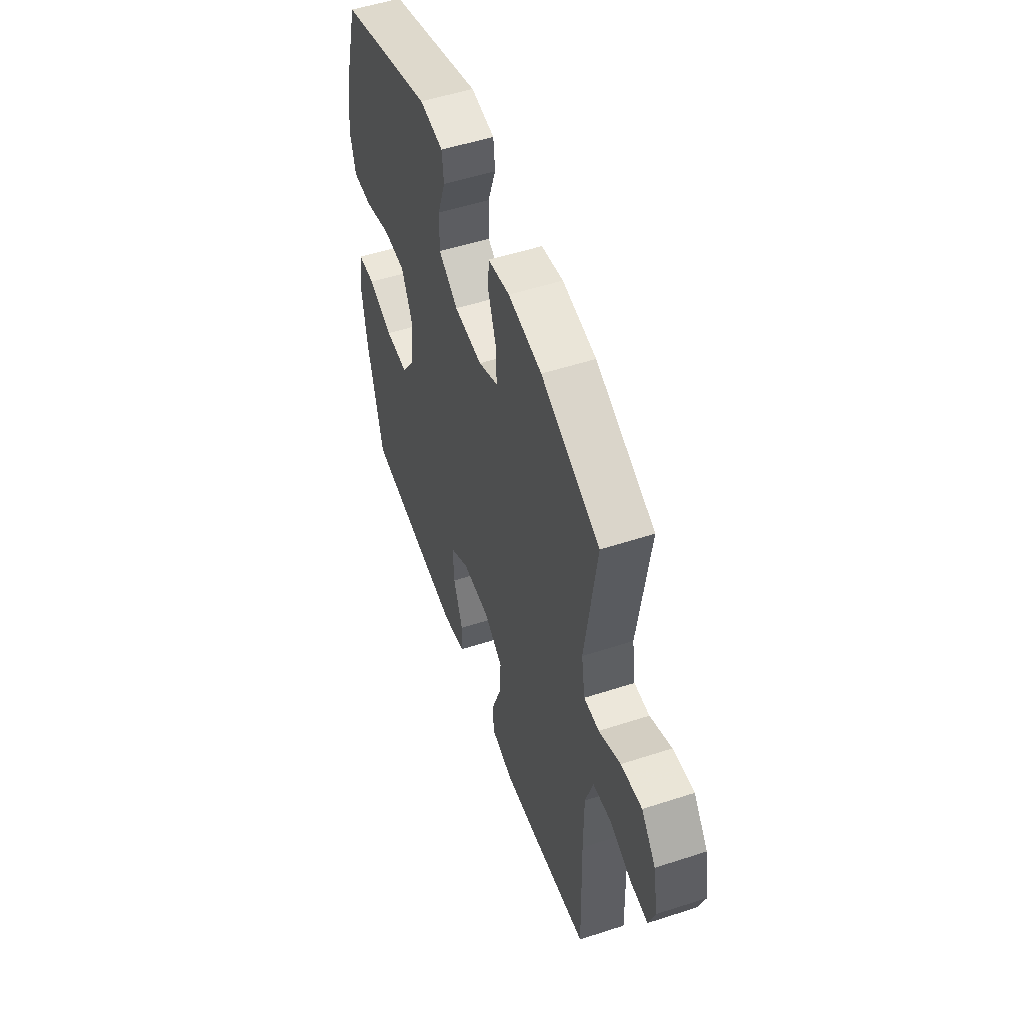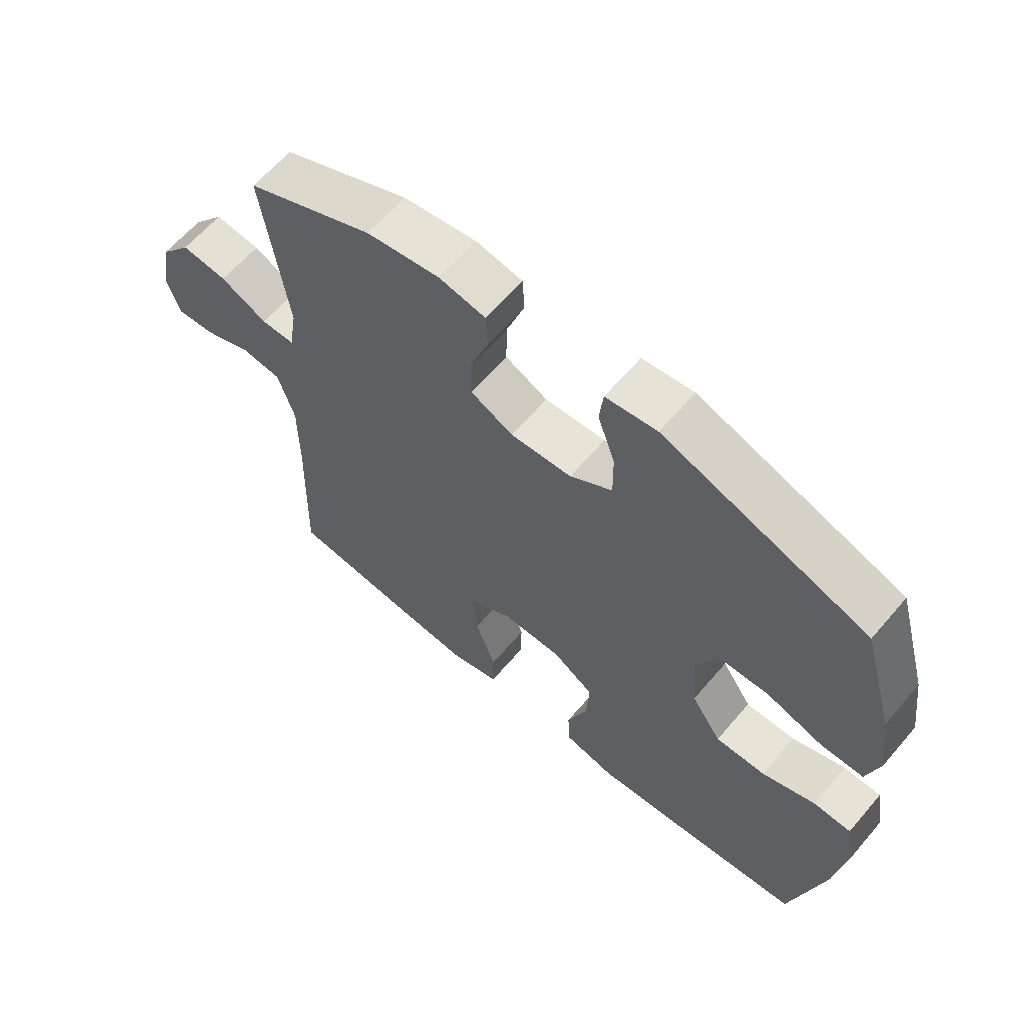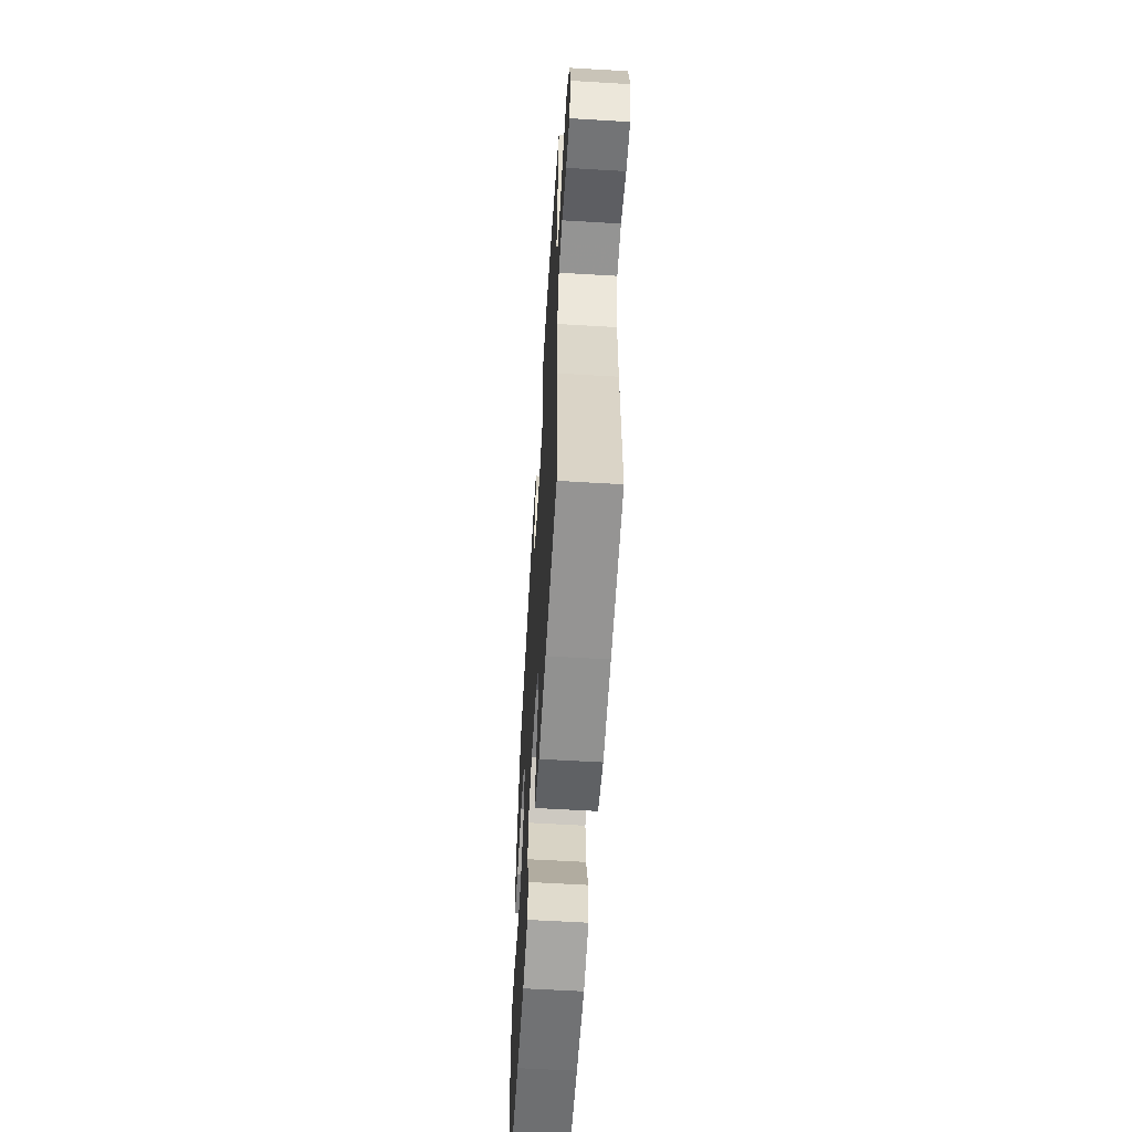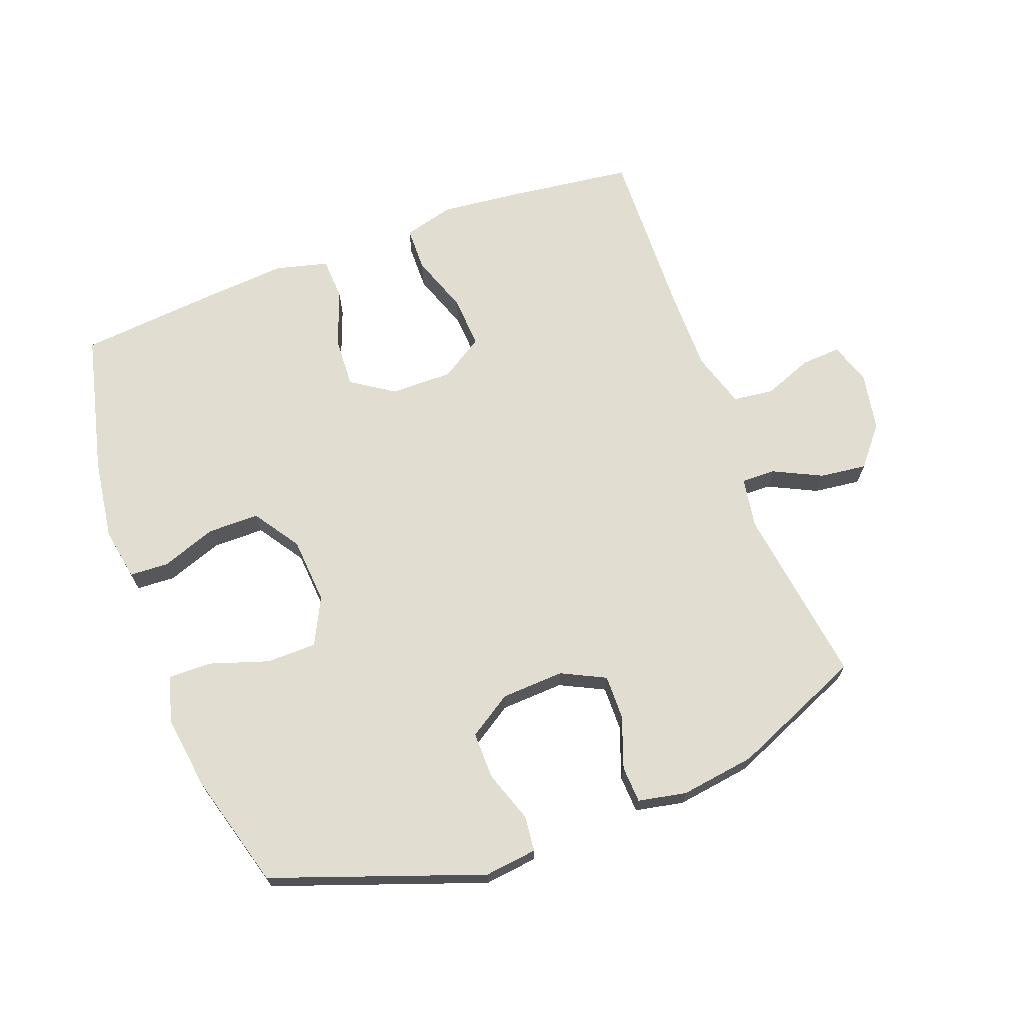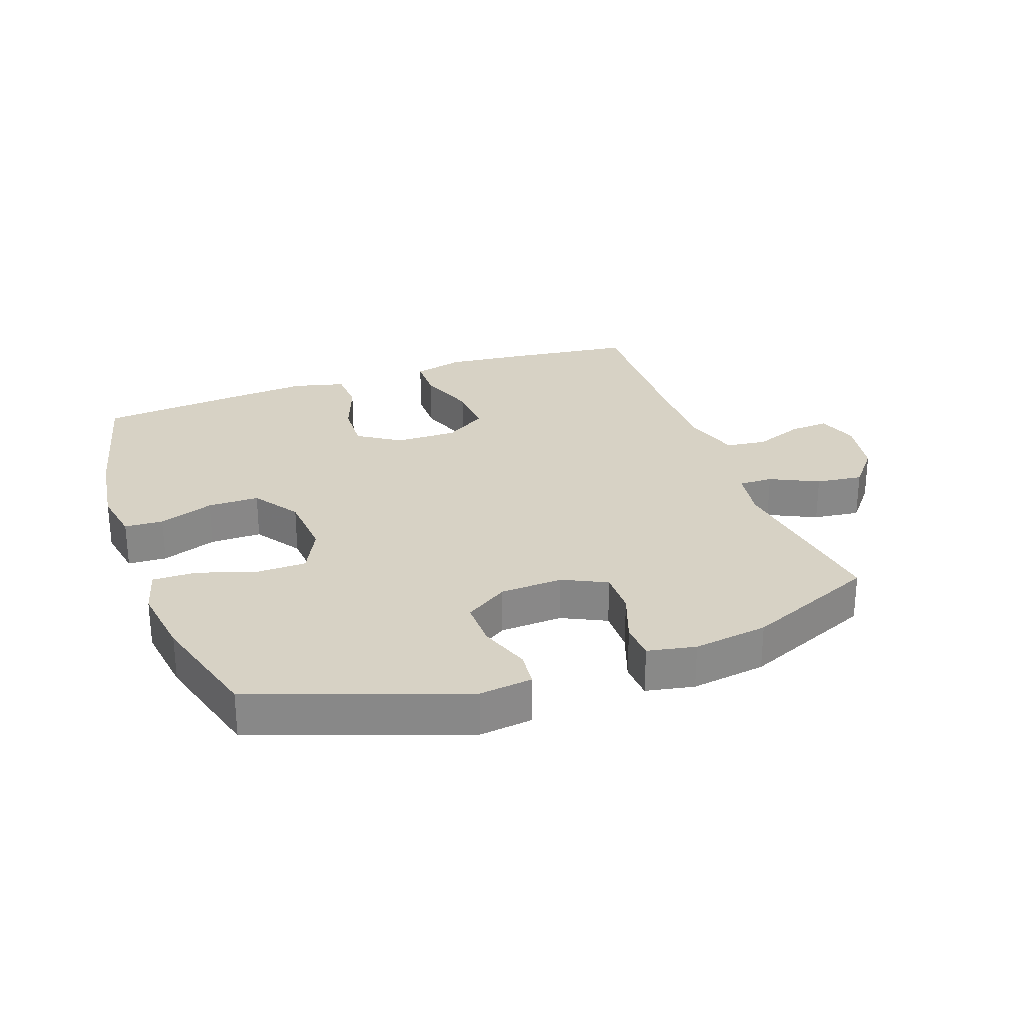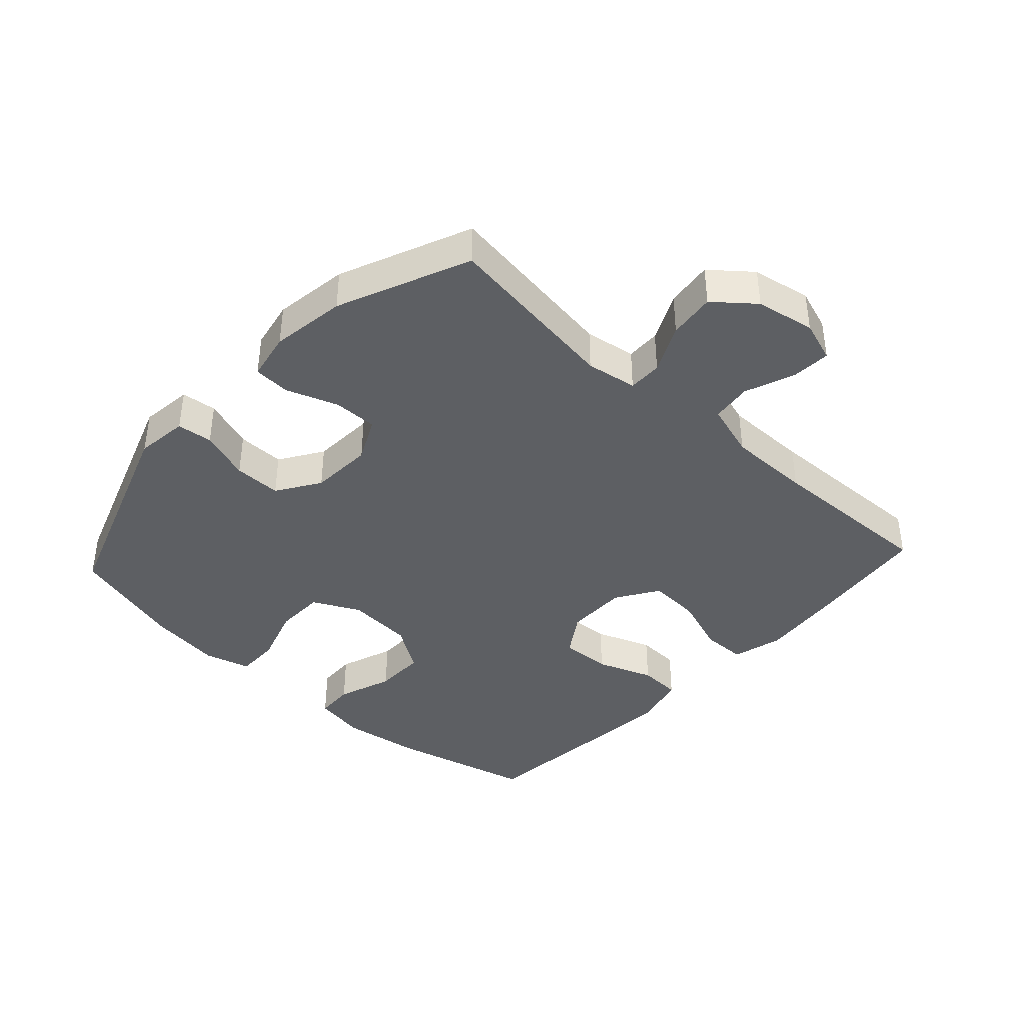
<metadata>
{"format":"obj","ext":"obj","renderer":"f3d","projection":"perspective","resolution":1024,"background":"white","views":[{"elev":53.0,"azim":70.8,"up":"+Z"},{"elev":62.6,"azim":-139.6,"up":"+Z"},{"elev":-59.9,"azim":86.5,"up":"+Z"},{"elev":68.8,"azim":-20.4,"up":"+Y"},{"elev":27.4,"azim":-19.8,"up":"+Y"},{"elev":-40.0,"azim":47.4,"up":"+Y"}]}
</metadata>
<code>
v -0.5 0.07 -0.5
v -0.554 0.07 -0.276
v -0.572 0.07 -0.148
v -0.557 0.07 -0.065
v -0.496 0.07 -0.062
v -0.409 0.07 -0.093
v -0.328 0.07 -0.093
v -0.279 0.07 -0.02
v -0.271 0.07 0.085
v -0.308 0.07 0.159
v -0.387 0.07 0.16
v -0.479 0.07 0.13
v -0.548 0.07 0.129
v -0.568 0.07 0.202
v -0.552 0.07 0.317
v -0.5 0.07 0.5
v -0.17 0.07 0.617
v -0.087 0.07 0.607
v -0.081 0.07 0.551
v -0.109 0.07 0.471
v -0.11 0.07 0.396
v -0.042 0.07 0.352
v 0.057 0.07 0.347
v 0.126 0.07 0.381
v 0.125 0.07 0.451
v 0.096 0.07 0.532
v 0.099 0.07 0.59
v 0.175 0.07 0.605
v 0.293 0.07 0.588
v 0.5 0.07 0.5
v 0.46 0.07 0.217
v 0.473 0.07 0.137
v 0.527 0.07 0.138
v 0.603 0.07 0.175
v 0.677 0.07 0.184
v 0.728 0.07 0.122
v 0.745 0.07 0.029
v 0.723 0.07 -0.036
v 0.661 0.07 -0.032
v 0.583 0.07 -0.002
v 0.519 0.07 -0.01
v 0.492 0.07 -0.097
v 0.492 0.07 -0.229
v 0.5 0.07 -0.5
v 0.301 0.07 -0.525
v 0.177 0.07 -0.538
v 0.097 0.07 -0.517
v 0.096 0.07 -0.447
v 0.129 0.07 -0.354
v 0.134 0.07 -0.272
v 0.067 0.07 -0.229
v -0.031 0.07 -0.23
v -0.098 0.07 -0.274
v -0.094 0.07 -0.354
v -0.061 0.07 -0.443
v -0.064 0.07 -0.51
v -0.147 0.07 -0.531
v -0.275 0.07 -0.521
v -0.5 0 -0.5
v -0.554 0 -0.276
v -0.572 0 -0.148
v -0.557 0 -0.065
v -0.496 0 -0.062
v -0.409 0 -0.093
v -0.328 0 -0.093
v -0.279 0 -0.02
v -0.271 0 0.085
v -0.308 0 0.159
v -0.387 0 0.16
v -0.479 0 0.13
v -0.548 0 0.129
v -0.568 0 0.202
v -0.552 0 0.317
v -0.5 0 0.5
v -0.17 0 0.617
v -0.087 0 0.607
v -0.081 0 0.551
v -0.109 0 0.471
v -0.11 0 0.396
v -0.042 0 0.352
v 0.057 0 0.347
v 0.126 0 0.381
v 0.125 0 0.451
v 0.096 0 0.532
v 0.099 0 0.59
v 0.175 0 0.605
v 0.293 0 0.588
v 0.5 0 0.5
v 0.46 0 0.217
v 0.473 0 0.137
v 0.527 0 0.138
v 0.603 0 0.175
v 0.677 0 0.184
v 0.728 0 0.122
v 0.745 0 0.029
v 0.723 0 -0.036
v 0.661 0 -0.032
v 0.583 0 -0.002
v 0.519 0 -0.01
v 0.492 0 -0.097
v 0.492 0 -0.229
v 0.5 0 -0.5
v 0.301 0 -0.525
v 0.177 0 -0.538
v 0.097 0 -0.517
v 0.096 0 -0.447
v 0.129 0 -0.354
v 0.134 0 -0.272
v 0.067 0 -0.229
v -0.031 0 -0.23
v -0.098 0 -0.274
v -0.094 0 -0.354
v -0.061 0 -0.443
v -0.064 0 -0.51
v -0.147 0 -0.531
v -0.275 0 -0.521
f 4 5 6
f 3 4 6
f 2 3 6
f 1 2 6
f 58 1 6
f 57 58 6
f 56 57 6
f 55 56 6
f 54 55 6
f 53 54 6 7
f 52 53 7 8
f 51 52 8 9
f 50 51 9 10
f 47 48 49
f 46 47 49
f 45 46 49
f 44 45 49
f 43 44 49
f 42 43 49 50
f 41 42 50 10
f 38 39 40
f 37 38 40
f 36 37 40
f 35 36 40
f 34 35 40
f 33 34 40
f 32 33 40 41
f 29 30 31
f 28 29 31
f 27 28 31
f 26 27 31
f 25 26 31
f 24 25 31 32
f 32 41 10
f 24 32 10
f 23 24 10
f 18 19 20
f 17 18 20
f 16 17 20
f 15 16 20
f 14 15 20
f 13 14 20
f 12 13 20
f 11 12 20
f 11 20 21
f 22 23 10 11
f 11 21 22
f 64 63 62
f 64 62 61
f 64 61 60
f 64 60 59
f 64 59 116
f 64 116 115
f 64 115 114
f 64 114 113
f 64 113 112
f 65 64 112 111
f 66 65 111 110
f 67 66 110 109
f 68 67 109 108
f 107 106 105
f 107 105 104
f 107 104 103
f 107 103 102
f 107 102 101
f 108 107 101 100
f 68 108 100 99
f 98 97 96
f 98 96 95
f 98 95 94
f 98 94 93
f 98 93 92
f 98 92 91
f 99 98 91 90
f 89 88 87
f 89 87 86
f 89 86 85
f 89 85 84
f 89 84 83
f 90 89 83 82
f 68 99 90
f 68 90 82
f 68 82 81
f 78 77 76
f 78 76 75
f 78 75 74
f 78 74 73
f 78 73 72
f 78 72 71
f 78 71 70
f 78 70 69
f 79 78 69
f 69 68 81 80
f 80 79 69
f 1 59 60 2
f 2 60 61 3
f 3 61 62 4
f 4 62 63 5
f 5 63 64 6
f 6 64 65 7
f 7 65 66 8
f 8 66 67 9
f 9 67 68 10
f 10 68 69 11
f 11 69 70 12
f 12 70 71 13
f 13 71 72 14
f 14 72 73 15
f 15 73 74 16
f 16 74 75 17
f 17 75 76 18
f 18 76 77 19
f 19 77 78 20
f 20 78 79 21
f 21 79 80 22
f 22 80 81 23
f 23 81 82 24
f 24 82 83 25
f 25 83 84 26
f 26 84 85 27
f 27 85 86 28
f 28 86 87 29
f 29 87 88 30
f 30 88 89 31
f 31 89 90 32
f 32 90 91 33
f 33 91 92 34
f 34 92 93 35
f 35 93 94 36
f 36 94 95 37
f 37 95 96 38
f 38 96 97 39
f 39 97 98 40
f 40 98 99 41
f 41 99 100 42
f 42 100 101 43
f 43 101 102 44
f 44 102 103 45
f 45 103 104 46
f 46 104 105 47
f 47 105 106 48
f 48 106 107 49
f 49 107 108 50
f 50 108 109 51
f 51 109 110 52
f 52 110 111 53
f 53 111 112 54
f 54 112 113 55
f 55 113 114 56
f 56 114 115 57
f 57 115 116 58
f 58 116 59 1

</code>
